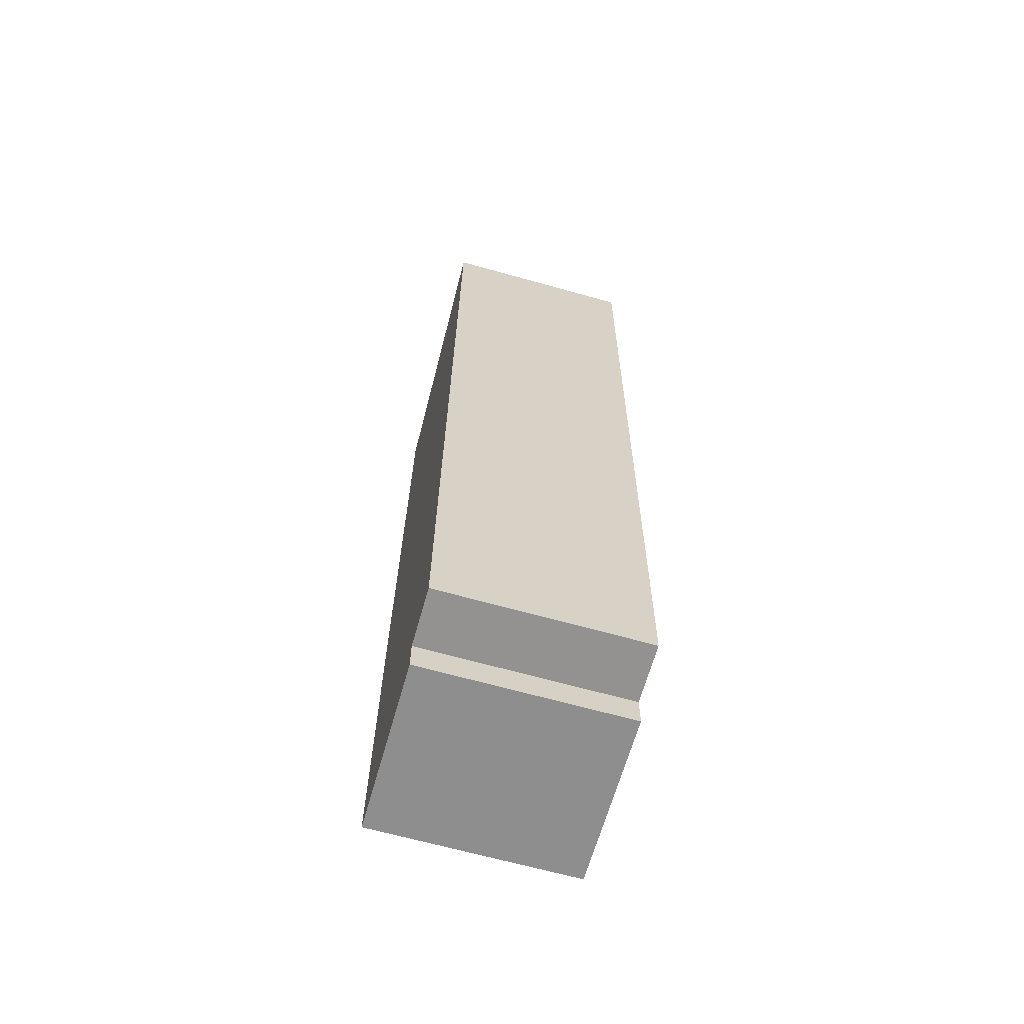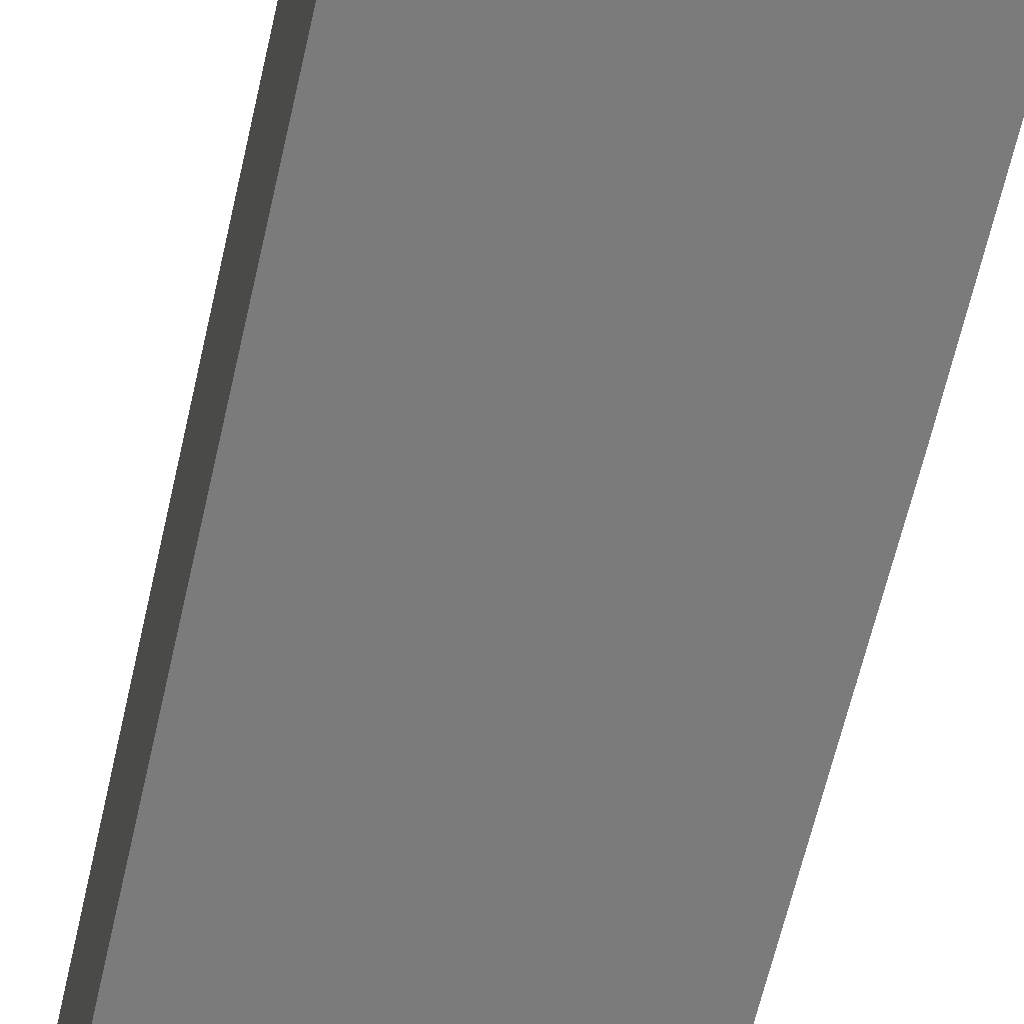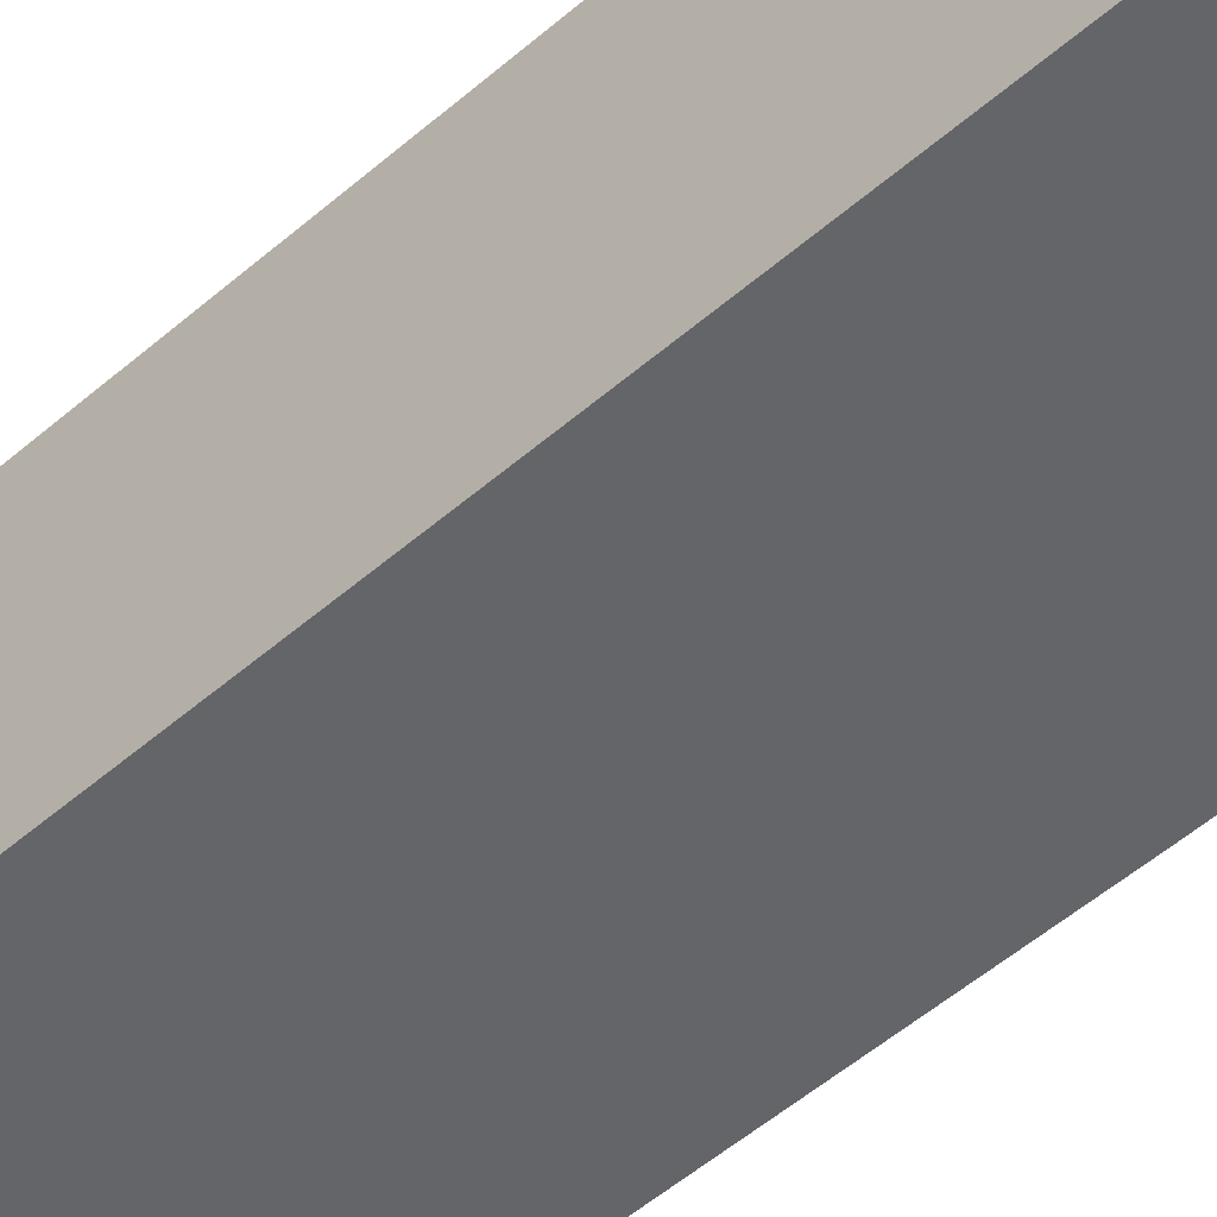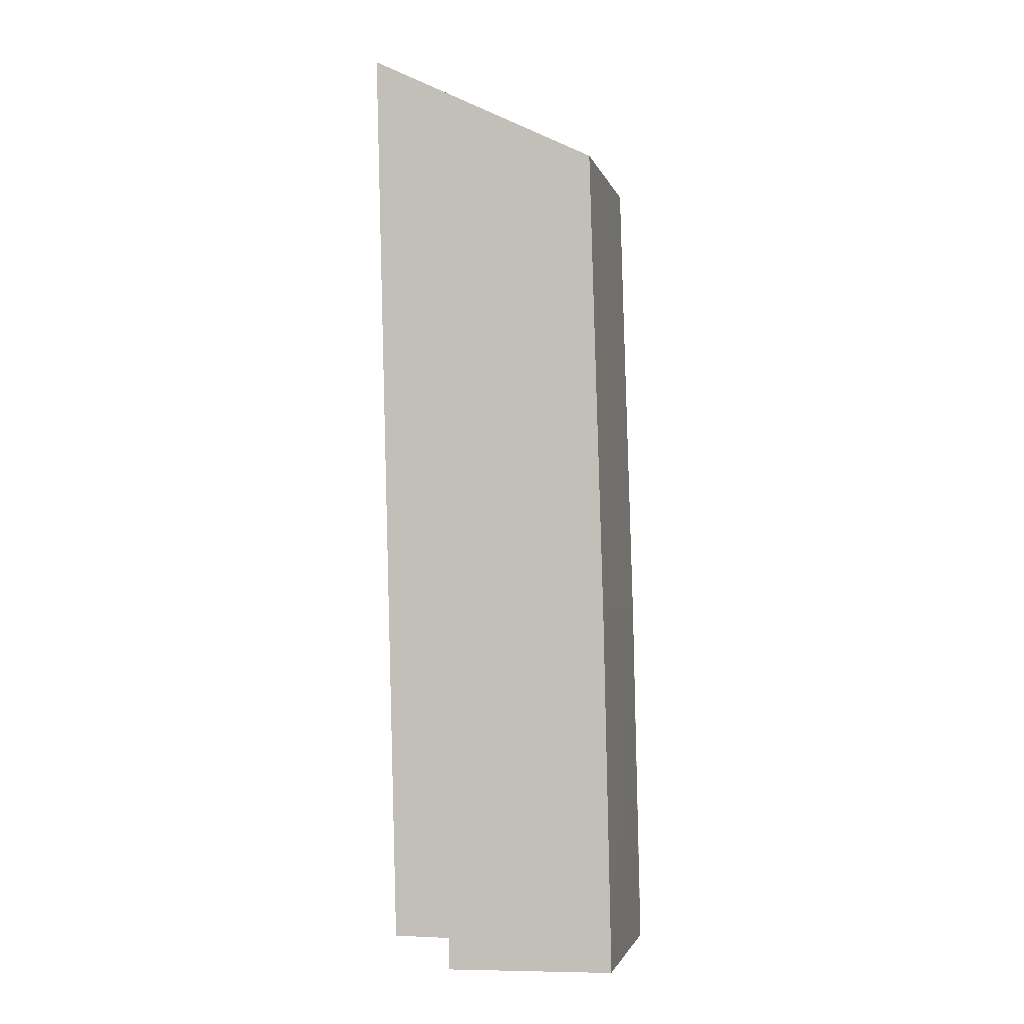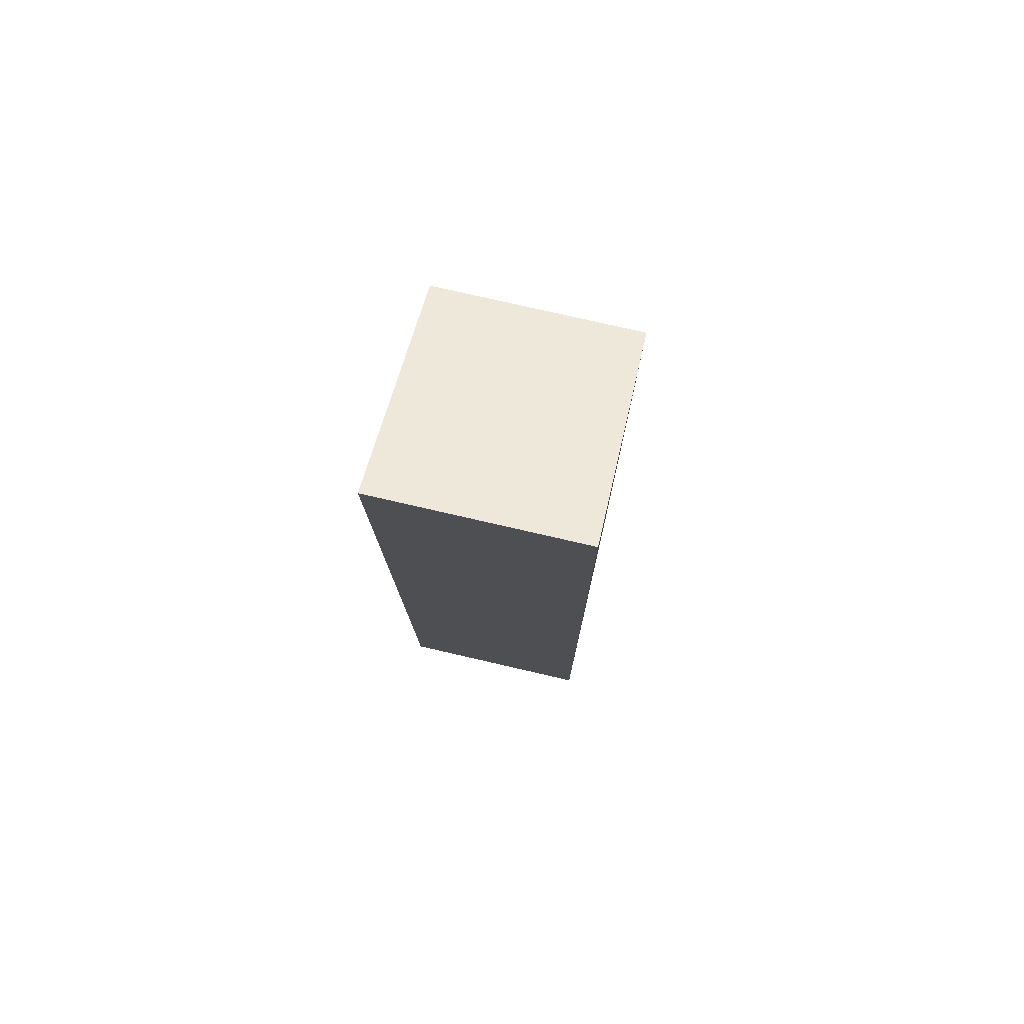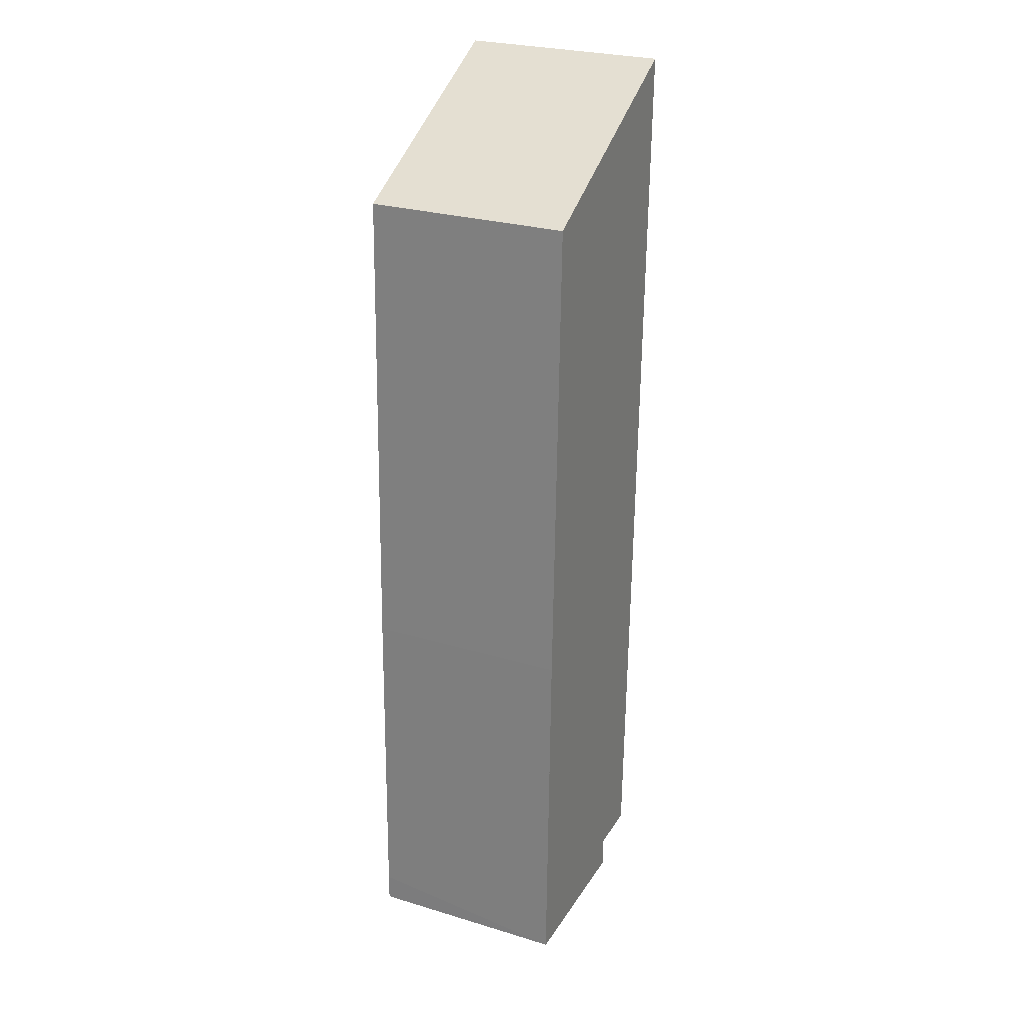
<metadata>
{"format":"obj","ext":"obj","renderer":"f3d","projection":"perspective","resolution":1024,"background":"white","views":[{"elev":-66.4,"azim":74.3,"up":"+Z"},{"elev":-58.4,"azim":169.3,"up":"+Y"},{"elev":-51.4,"azim":135.0,"up":"+Y"},{"elev":-2.4,"azim":-167.5,"up":"+Z"},{"elev":76.4,"azim":103.0,"up":"+Z"},{"elev":27.0,"azim":-65.0,"up":"+Z"}]}
</metadata>
<code>
v  0 7.463 4.57e-16
v  6.274 7.463 1.034
v  6.261 7.463 -0.154
v  9.268 7.463 35.1
v  8.379 7.463 1.035
v  0.011 7.463 1.048
v  0.27 7.463 13.41
v  0.629 7.463 25.72
v  0.775 7.463 30.93
v  0.775 -1.894e-15 30.93
v  0.629 -1.575e-15 25.72
v  0.27 -8.212e-16 13.41
v  0 0 0
v  0.011 -6.417e-17 1.048
v  9.268 -2.149e-15 35.1
v  8.379 -6.338e-17 1.035
v  6.274 -6.331e-17 1.034
v  6.261 9.43e-18 -0.154
g defaultobject
f 1 2 3
f 2 4 5
f 4 2 1
f 4 1 6
f 4 6 7
f 4 7 8
f 4 8 9
f 8 10 9
f 10 8 11
f 11 8 7
f 11 7 12
f 12 7 6
f 13 6 1
f 6 13 12
f 12 13 14
f 10 4 9
f 4 10 15
f 15 5 4
f 5 15 16
f 17 3 2
f 3 17 18
f 16 2 5
f 2 16 17
f 18 1 3
f 1 18 13
f 15 17 16
f 17 15 13
f 13 15 14
f 14 15 12
f 12 15 11
f 11 15 10
f 13 18 17

</code>
